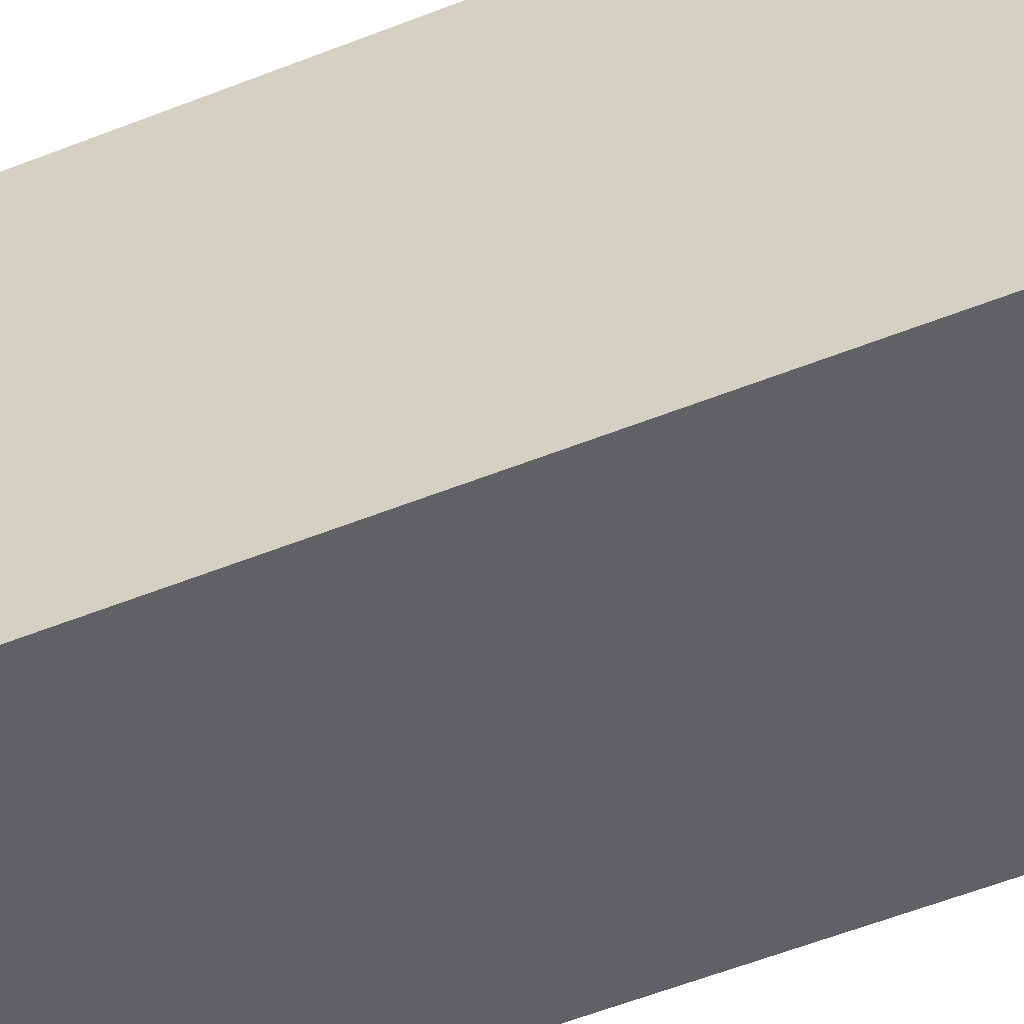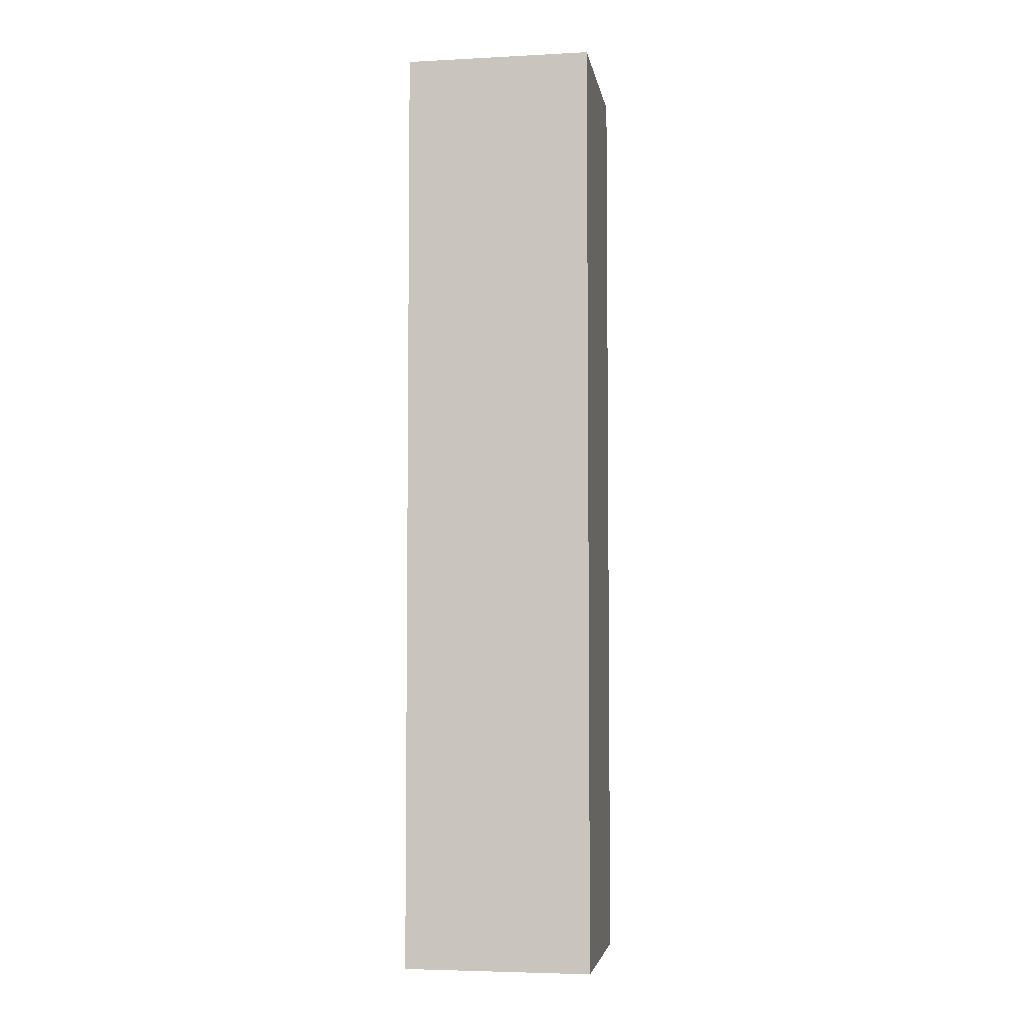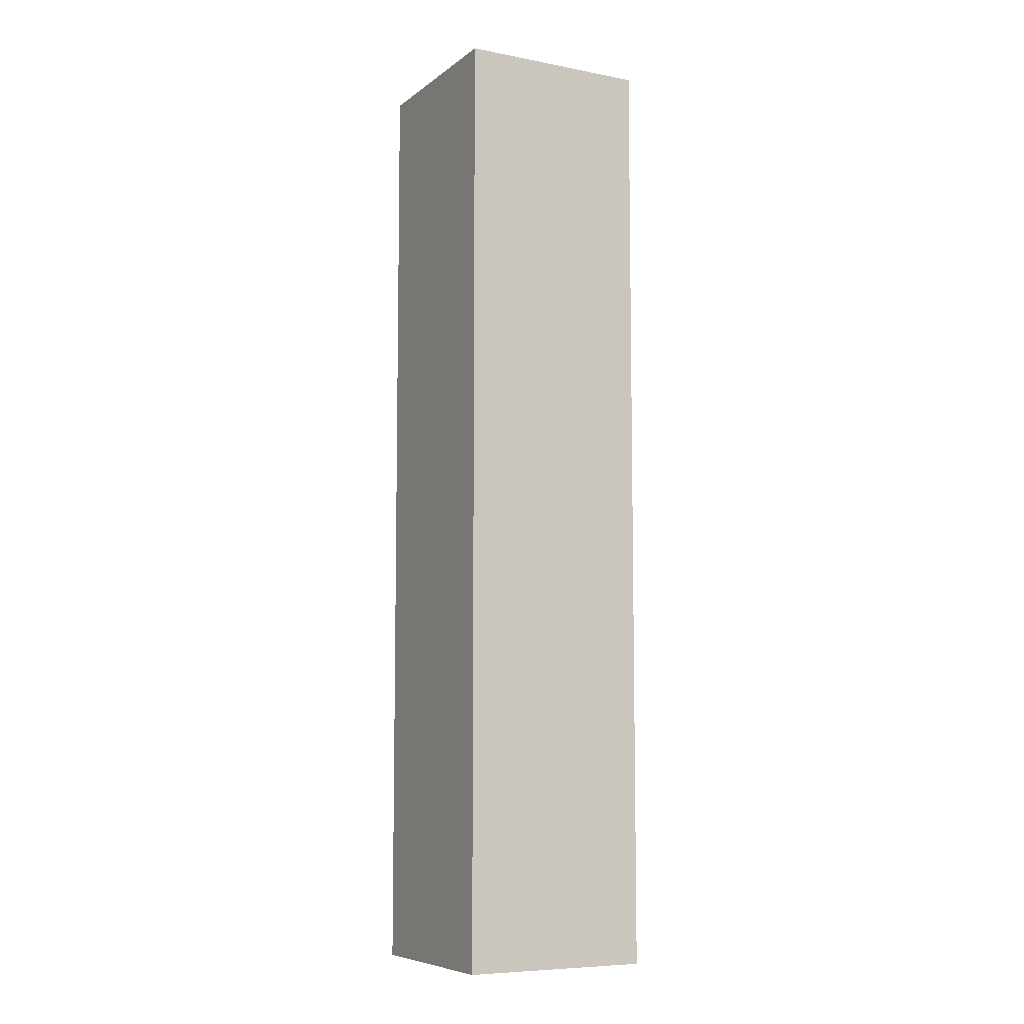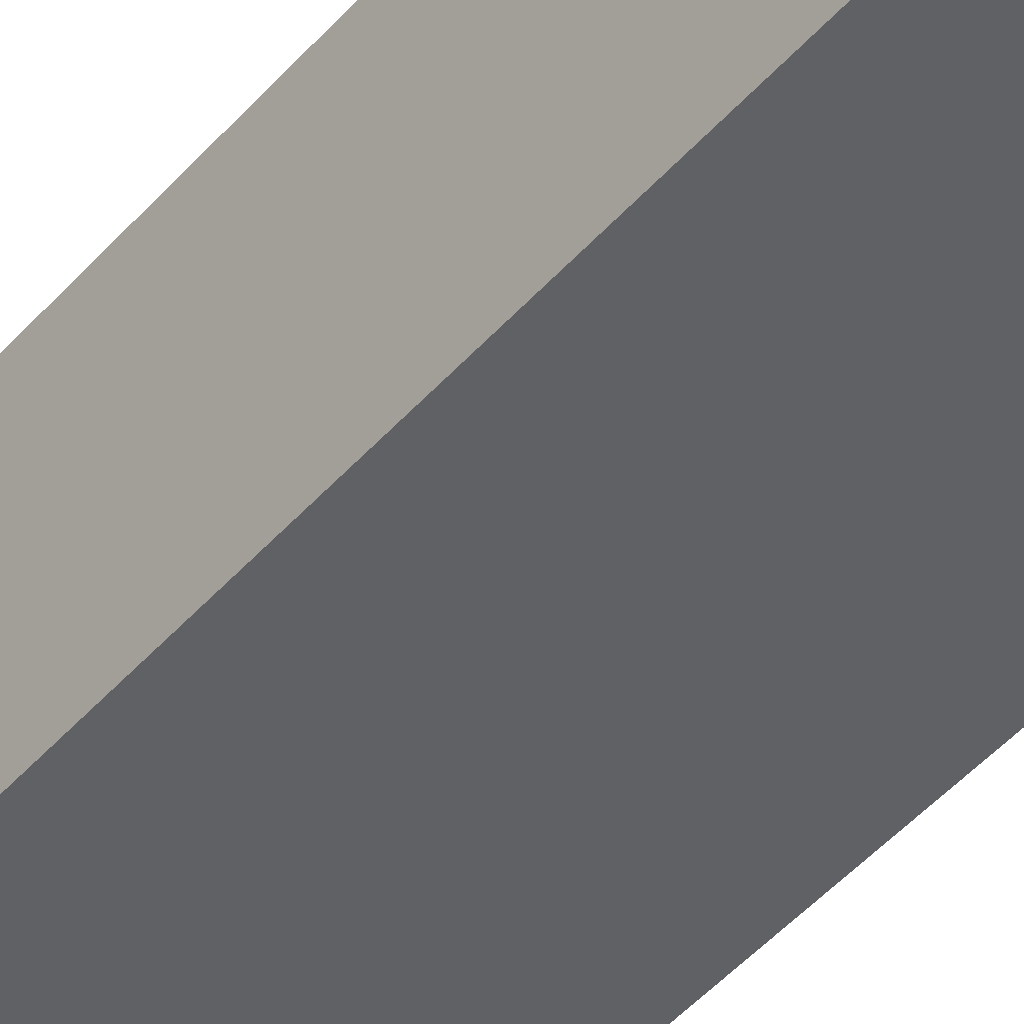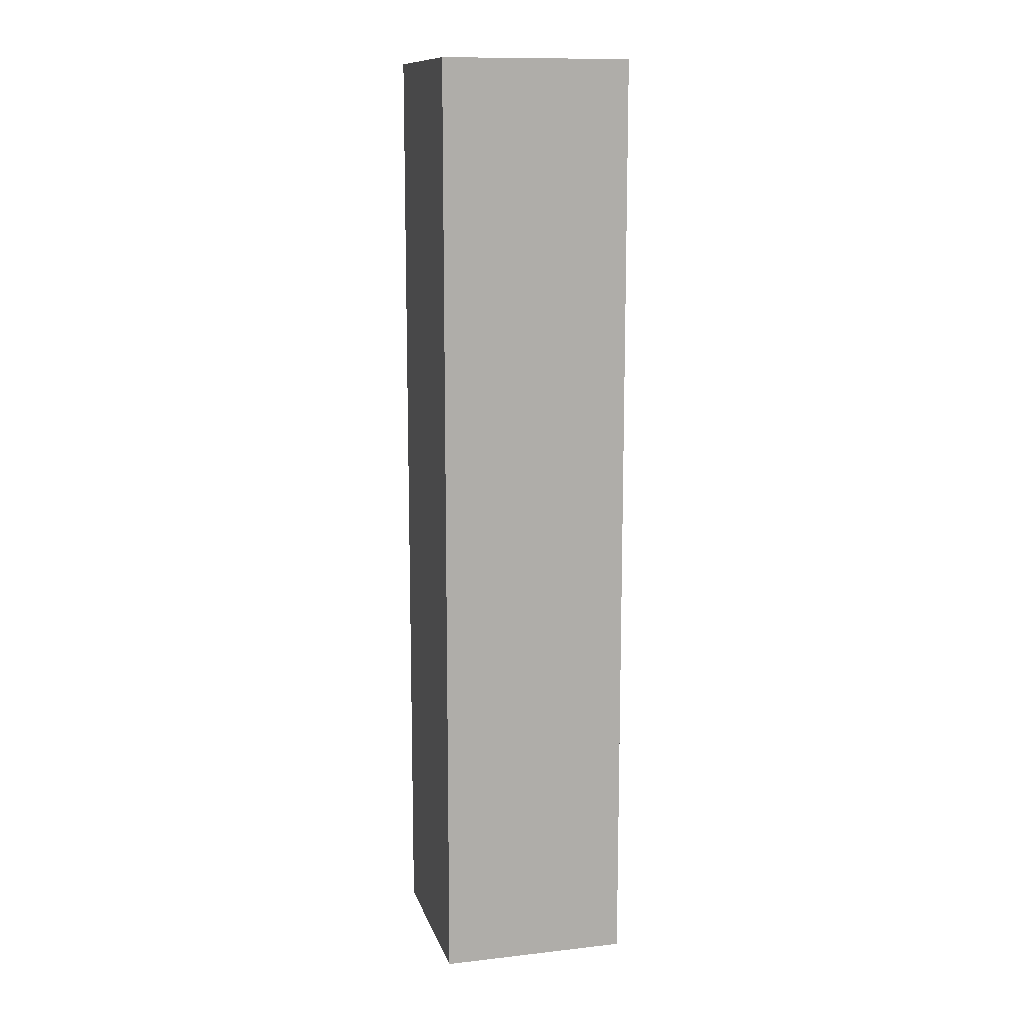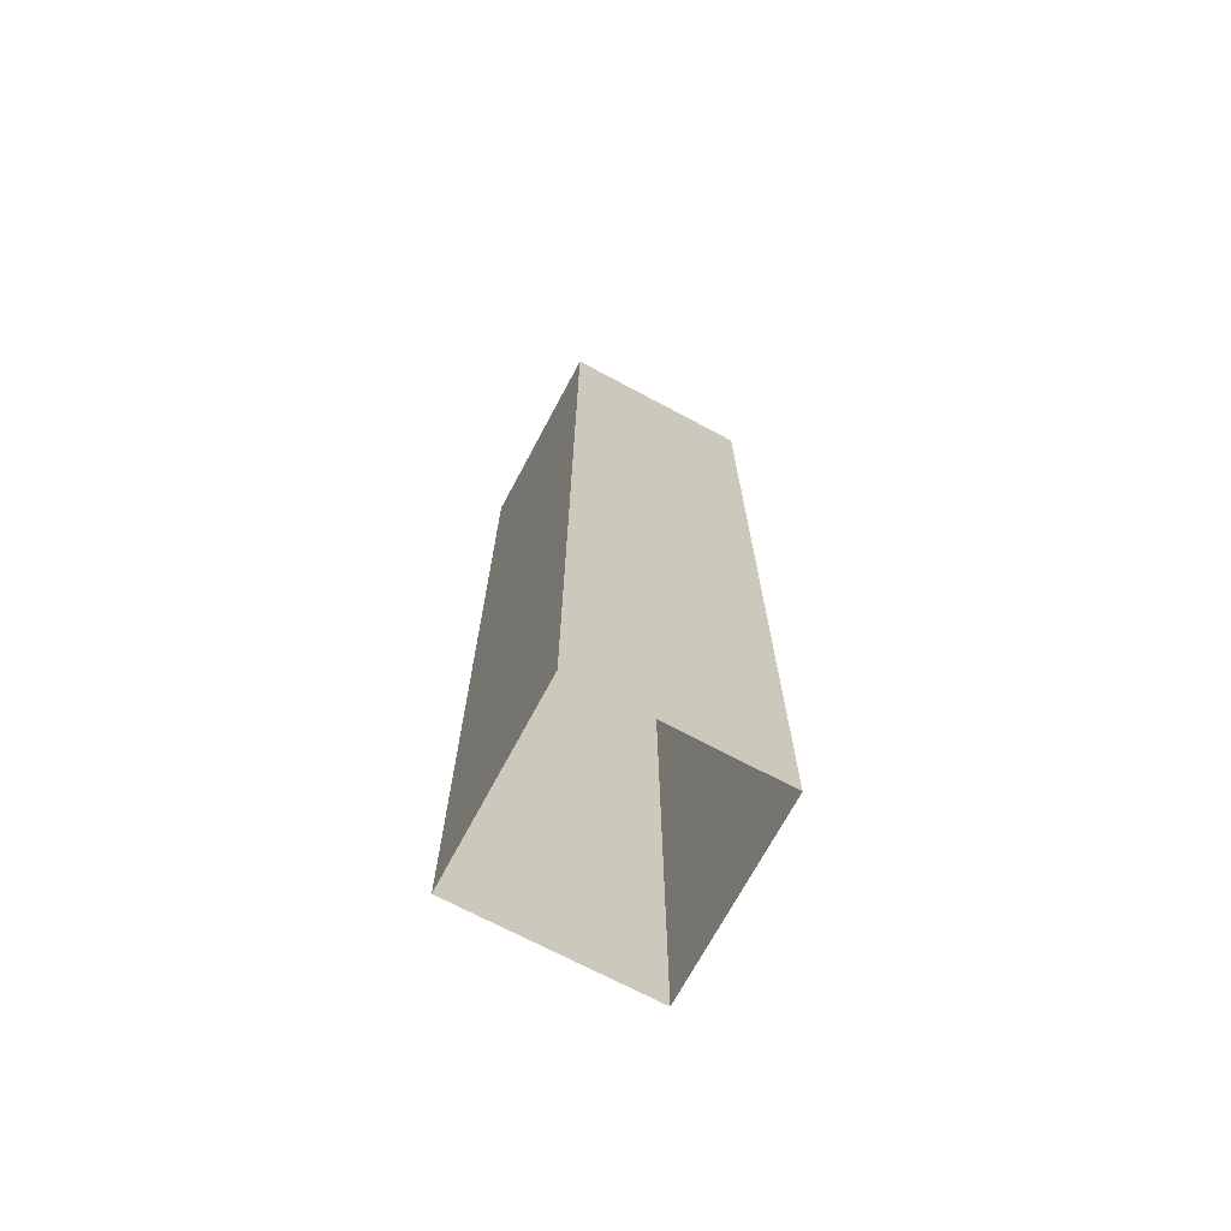
<metadata>
{"format":"obj","ext":"obj","renderer":"f3d","projection":"perspective","resolution":1024,"background":"white","views":[{"elev":-46.6,"azim":115.4,"up":"+Z"},{"elev":-4.7,"azim":-170.7,"up":"+Y"},{"elev":-7.6,"azim":151.9,"up":"+Y"},{"elev":-47.8,"azim":-39.1,"up":"+Z"},{"elev":12.2,"azim":-14.8,"up":"+Y"},{"elev":-70.6,"azim":151.9,"up":"+Y"}]}
</metadata>
<code>
o Cube_Cube.001
v -1 -2 1
v -1 8 1
v -1 -2 -1
v -1 8 -1
v 1 -2 1
v 1 8 1
v 1 -2 -1
v 1 8 -1
f 1 2 4 3
f 3 4 8 7
f 7 8 6 5
f 5 6 2 1

</code>
